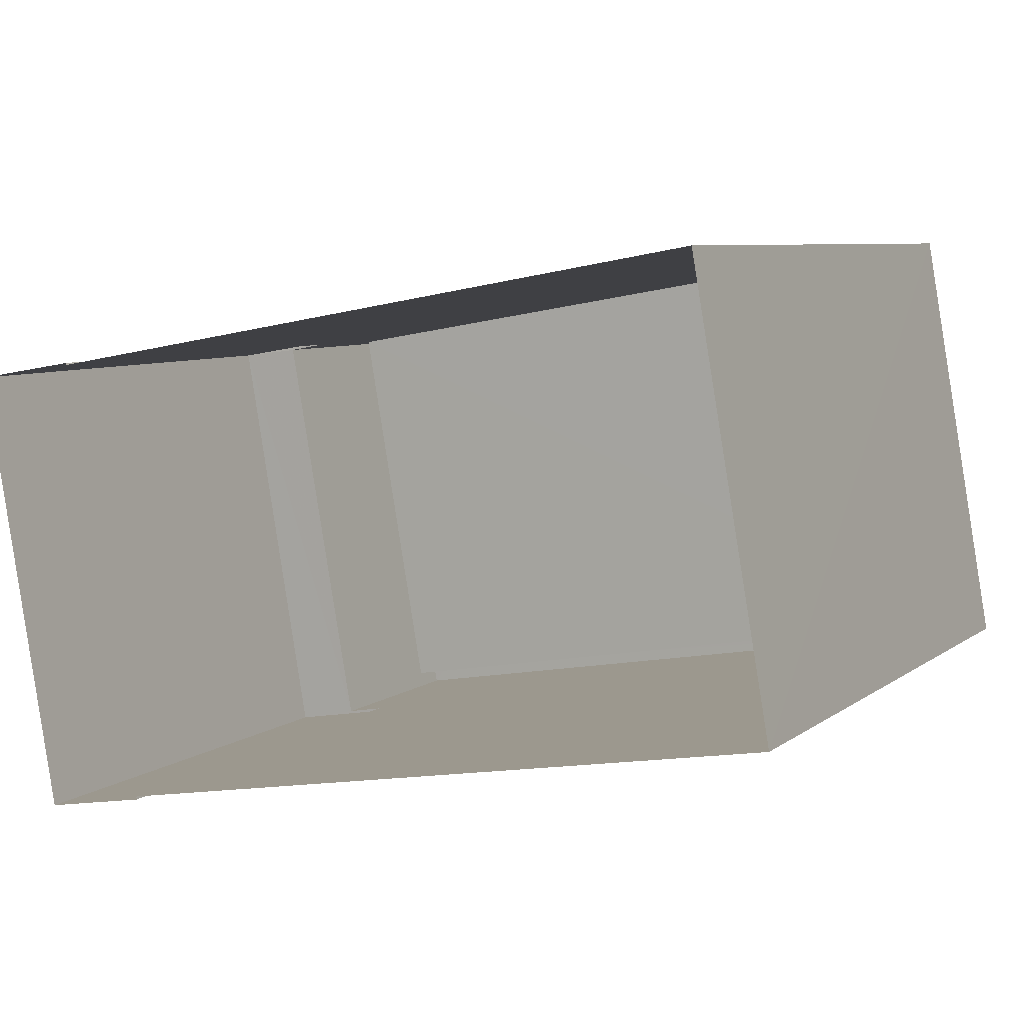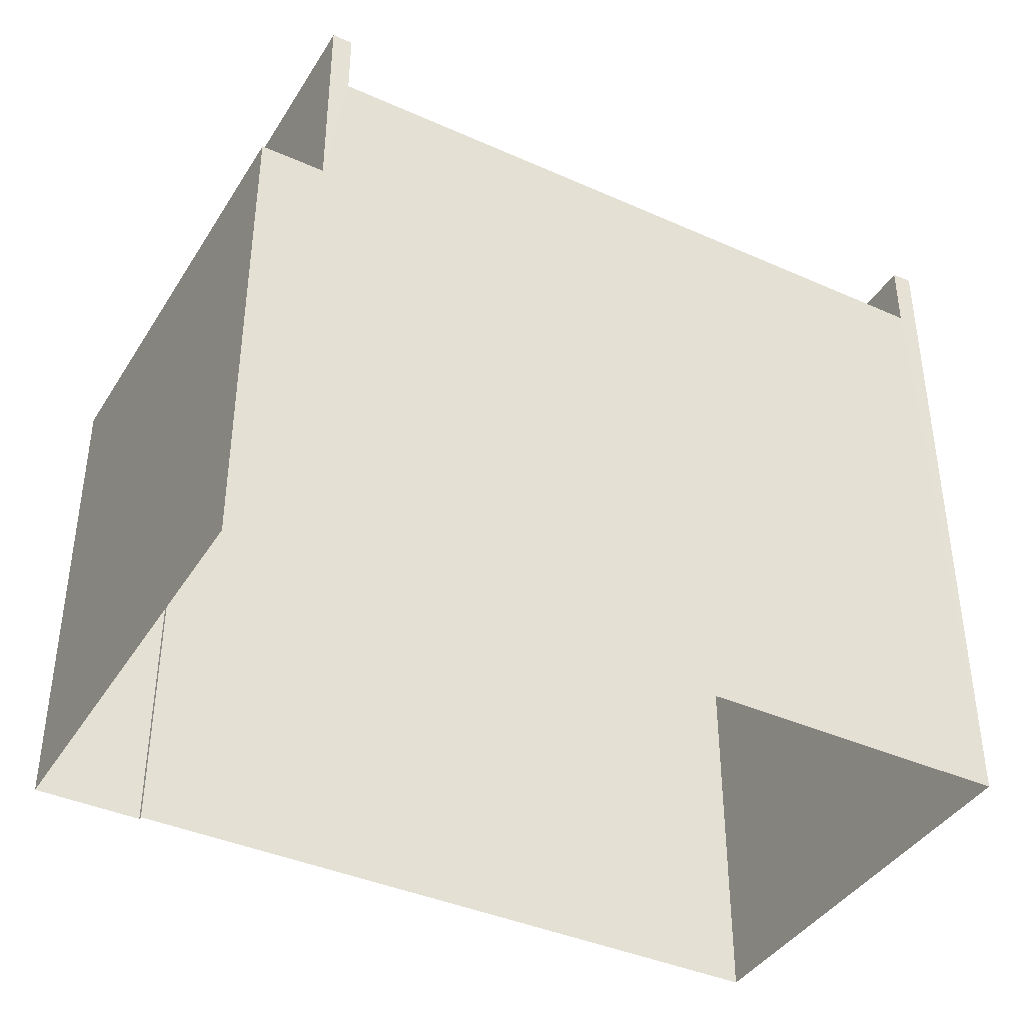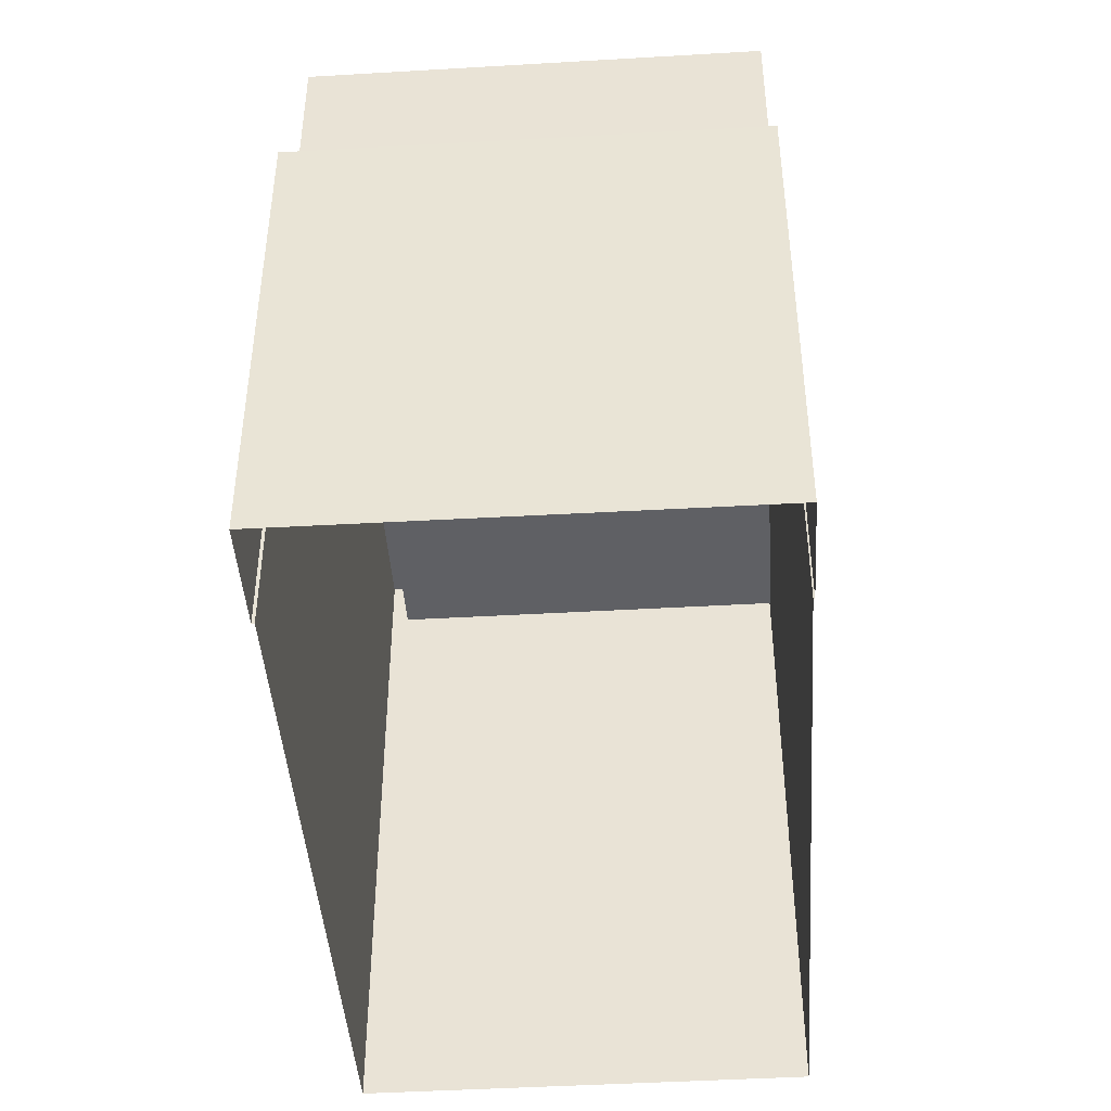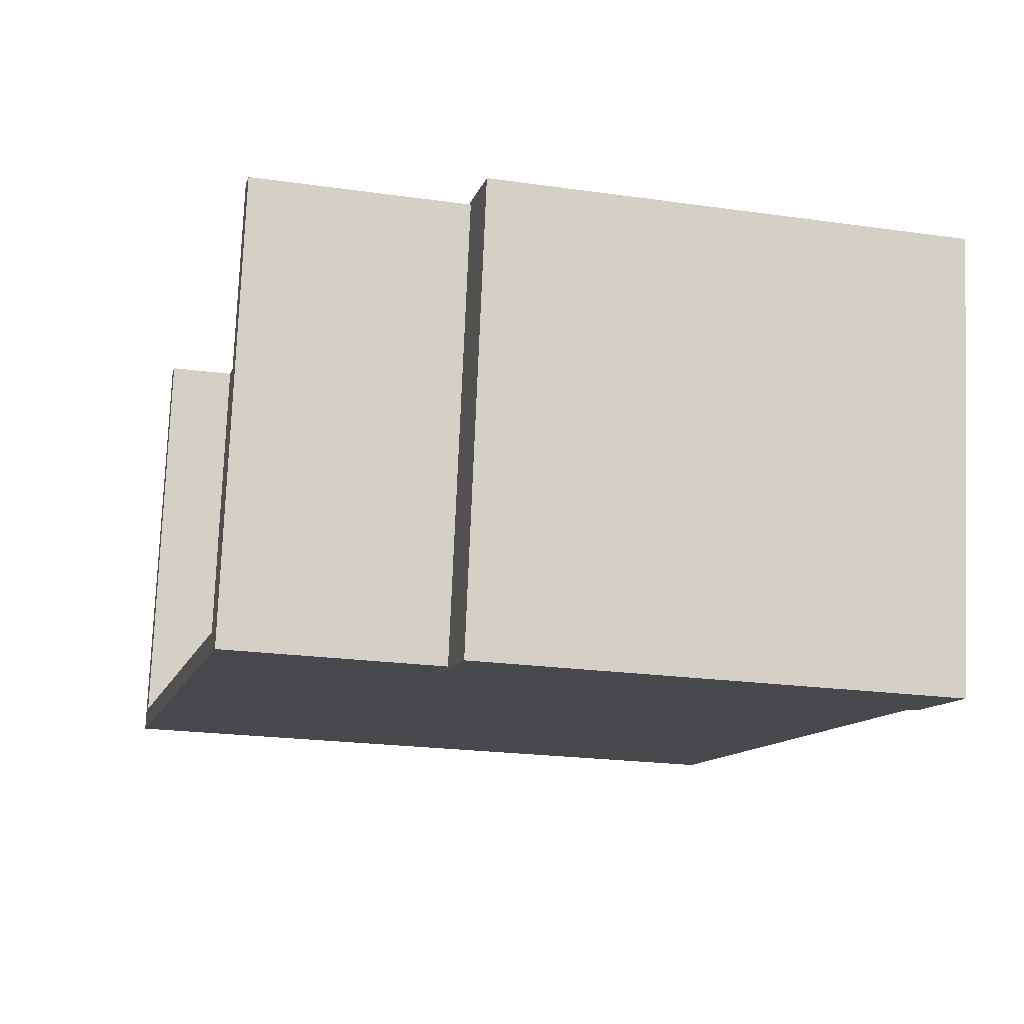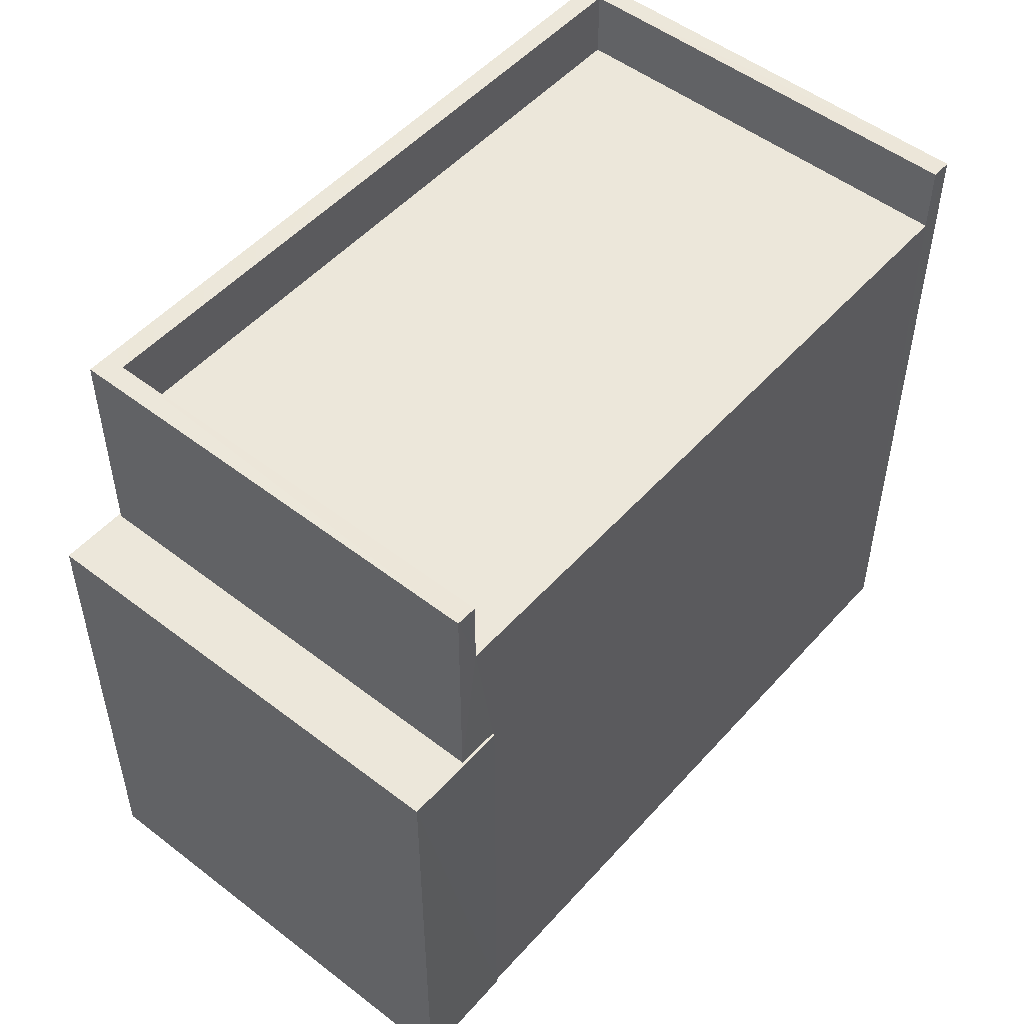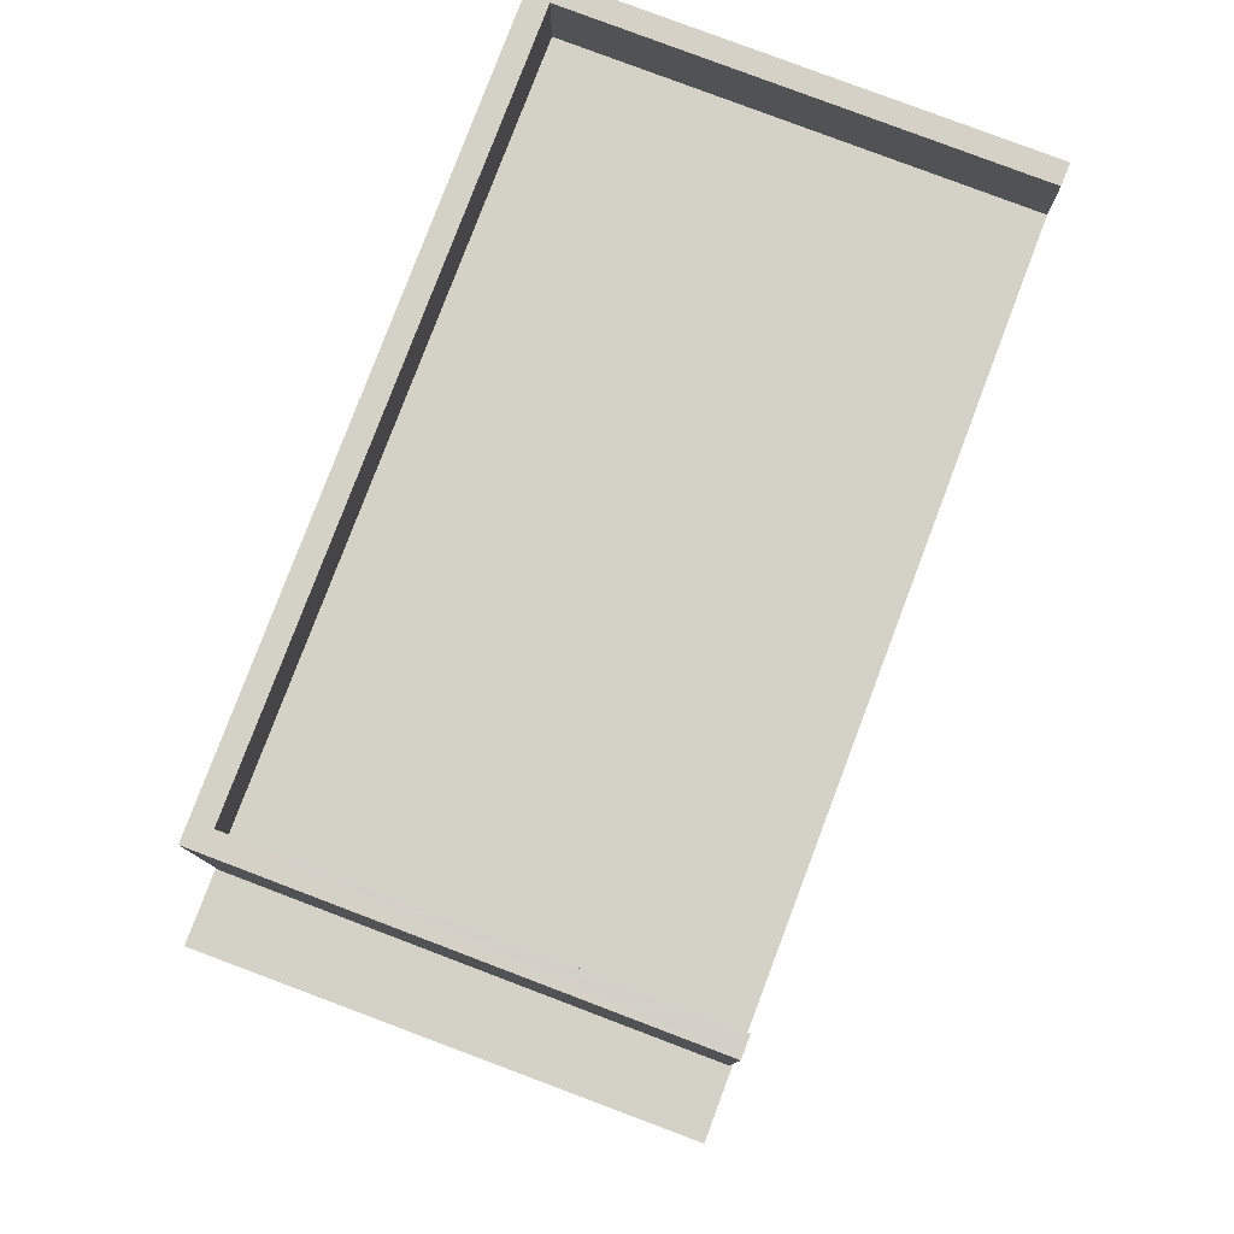
<metadata>
{"format":"obj","ext":"obj","renderer":"f3d","projection":"perspective","resolution":1024,"background":"white","views":[{"elev":7.1,"azim":-152.5,"up":"+Y"},{"elev":-39.9,"azim":141.1,"up":"+Z"},{"elev":-44.2,"azim":83.9,"up":"+Z"},{"elev":-21.6,"azim":75.8,"up":"+Y"},{"elev":51.0,"azim":120.1,"up":"+Z"},{"elev":79.8,"azim":100.7,"up":"+Z"}]}
</metadata>
<code>
v -8.914e+04 -9.967e+04 7.468
v -8.914e+04 -9.966e+04 7.468
v -8.914e+04 -9.967e+04 7.468
v -8.914e+04 -9.967e+04 7.468
v -8.914e+04 -9.966e+04 7.468
v -8.914e+04 -9.966e+04 7.468
v -8.915e+04 -9.967e+04 7.469
v -8.915e+04 -9.966e+04 7.469
v -8.914e+04 -9.967e+04 14.39
v -8.914e+04 -9.967e+04 14.39
v -8.914e+04 -9.967e+04 14.39
v -8.914e+04 -9.966e+04 14.39
v -8.914e+04 -9.966e+04 14.39
v -8.914e+04 -9.966e+04 14.39
v -8.914e+04 -9.967e+04 14.39
v -8.914e+04 -9.966e+04 14.39
v -8.914e+04 -9.966e+04 17.45
v -8.914e+04 -9.966e+04 17.45
v -8.914e+04 -9.967e+04 17.45
v -8.914e+04 -9.967e+04 17.45
v -8.915e+04 -9.967e+04 17.45
v -8.915e+04 -9.966e+04 17.45
v -8.915e+04 -9.966e+04 17.45
v -8.915e+04 -9.966e+04 17.45
v -8.914e+04 -9.966e+04 16.45
v -8.915e+04 -9.966e+04 16.45
v -8.914e+04 -9.967e+04 16.45
v -8.915e+04 -9.966e+04 16.45
f 1 2 3
f 3 4 1
f 5 6 2
f 7 8 5
f 7 5 1
f 1 5 2
f 9 10 11
f 12 13 14
f 10 15 11
f 16 13 12
f 11 15 14
f 13 11 14
f 17 18 19
f 20 17 19
f 20 19 21
f 22 23 24
f 22 24 21
f 19 22 21
f 25 26 27
f 25 28 26
f 22 27 26
f 22 19 27
f 19 25 27
f 19 18 25
f 14 15 3
f 2 14 3
f 14 2 6
f 12 14 6
f 17 11 13
f 17 20 11
f 22 26 28
f 23 22 28
f 17 13 25
f 17 25 18
f 24 28 8
f 16 5 8
f 25 13 16
f 24 23 28
f 25 16 28
f 28 16 8
f 9 4 10
f 9 1 4
f 7 21 24
f 8 7 24
f 16 12 6
f 5 16 6
f 10 4 3
f 15 10 3
f 7 1 9
f 7 9 21
f 9 20 21
f 9 11 20

</code>
